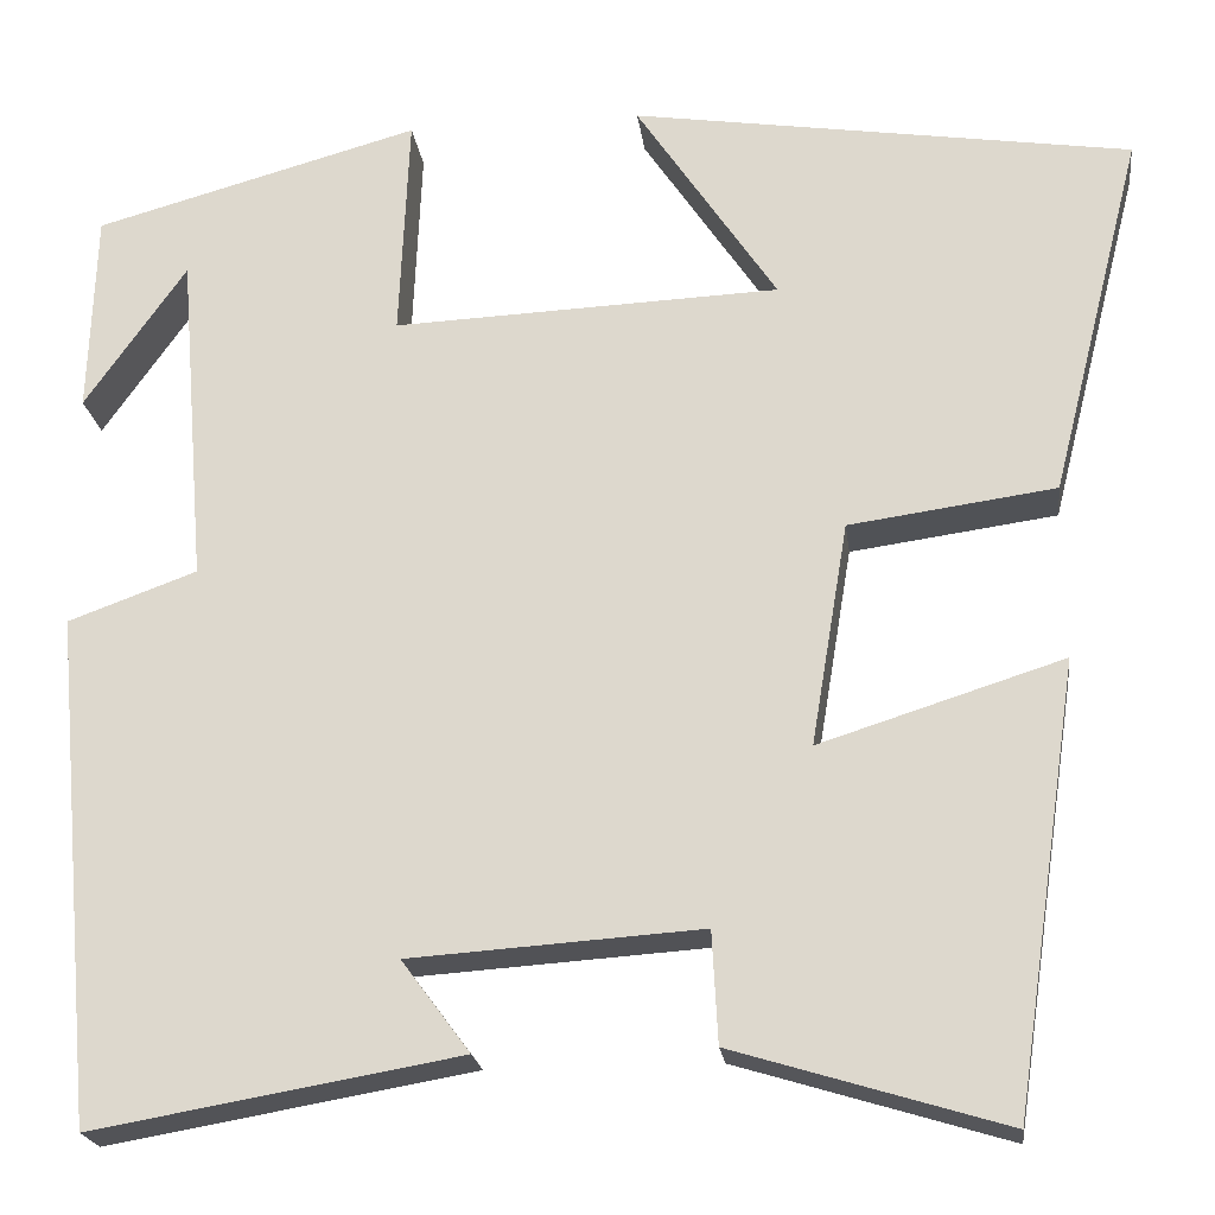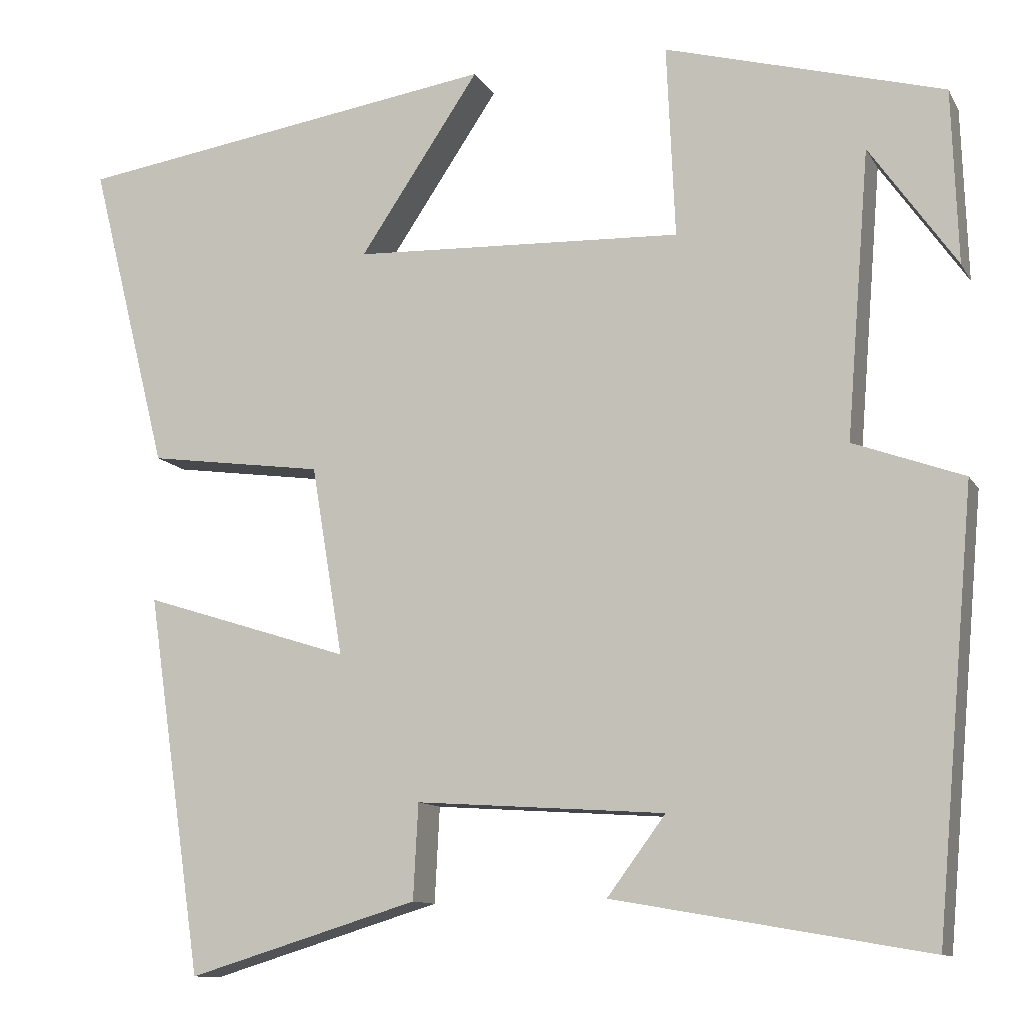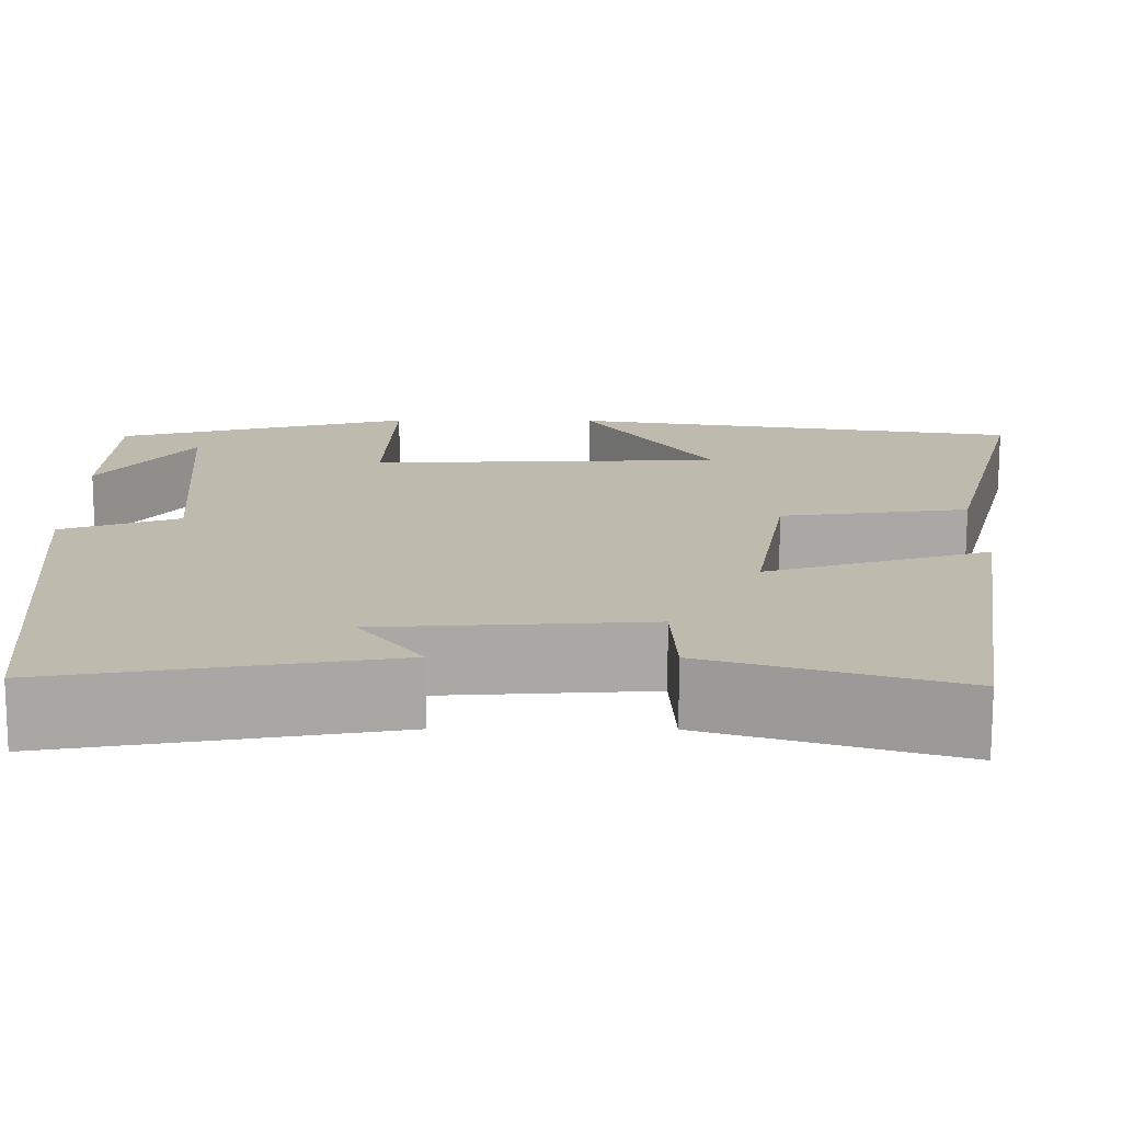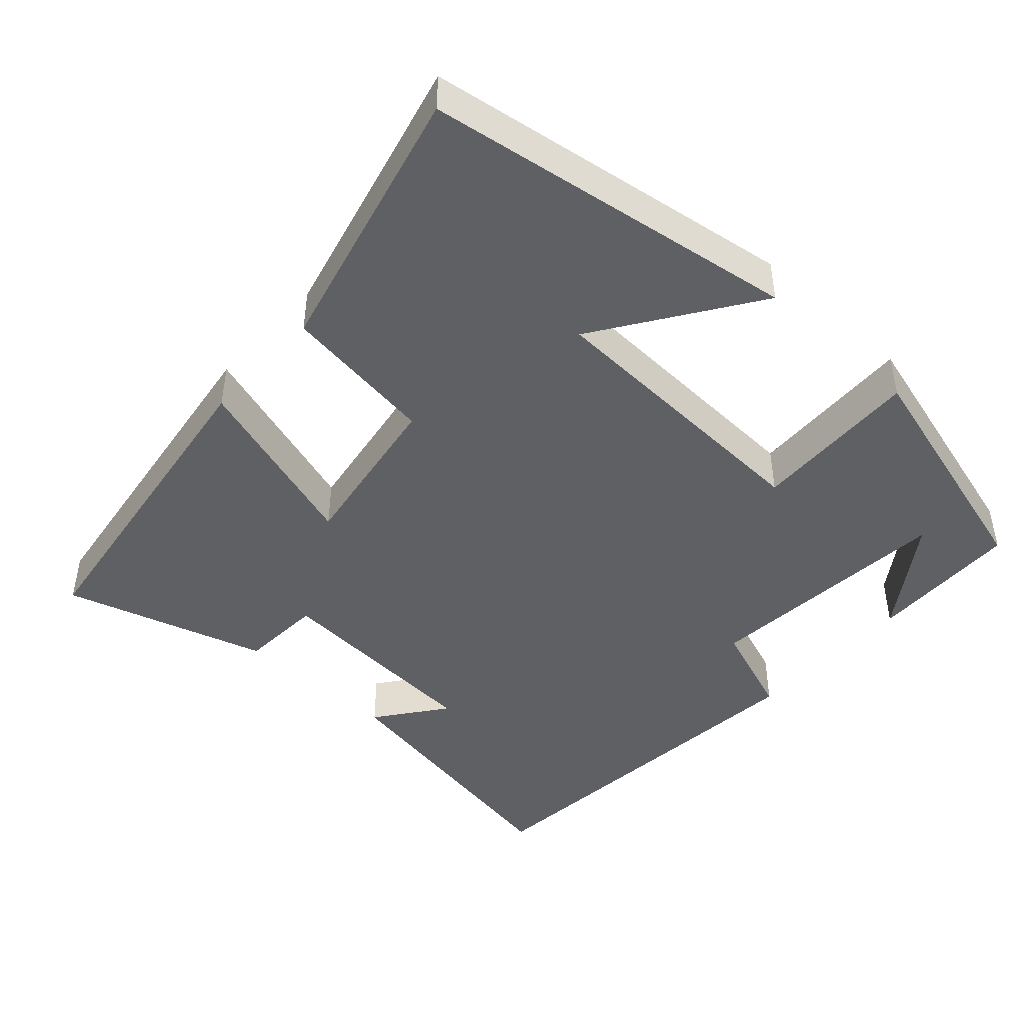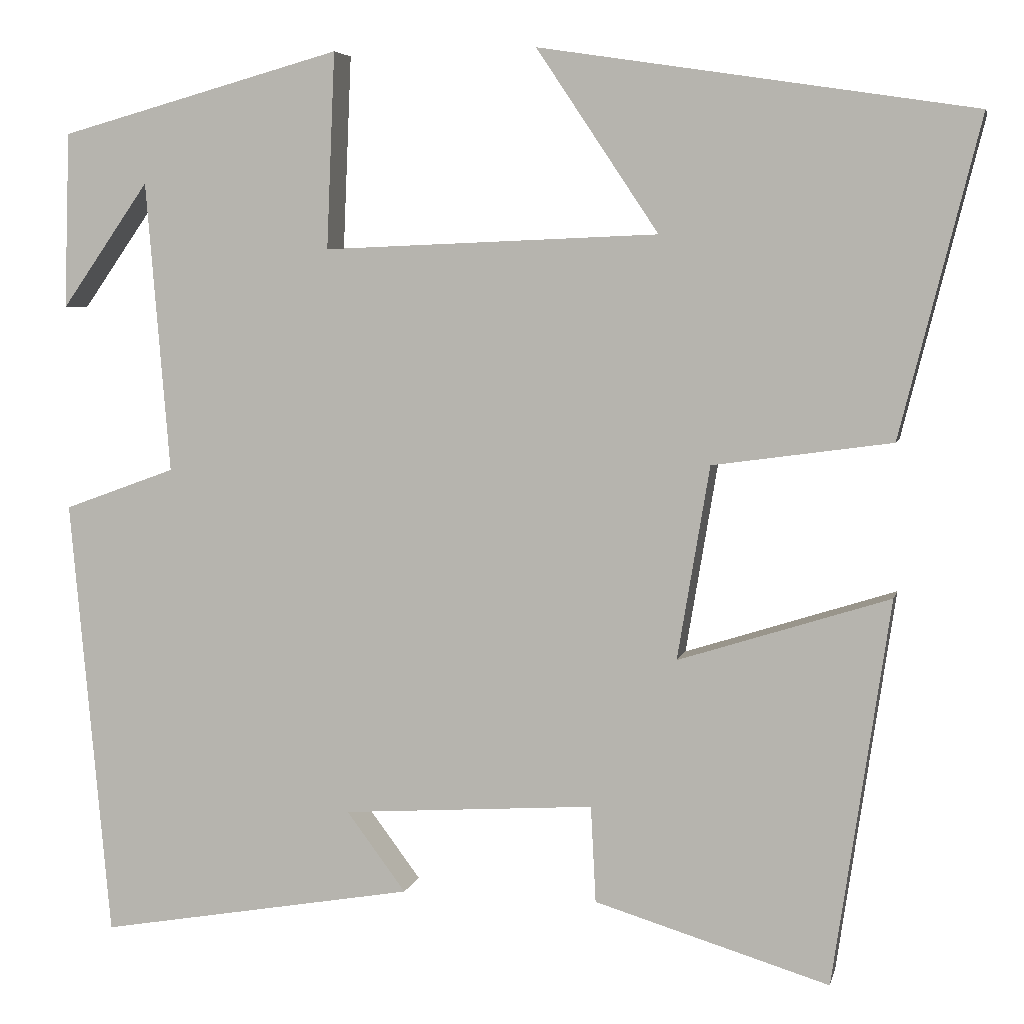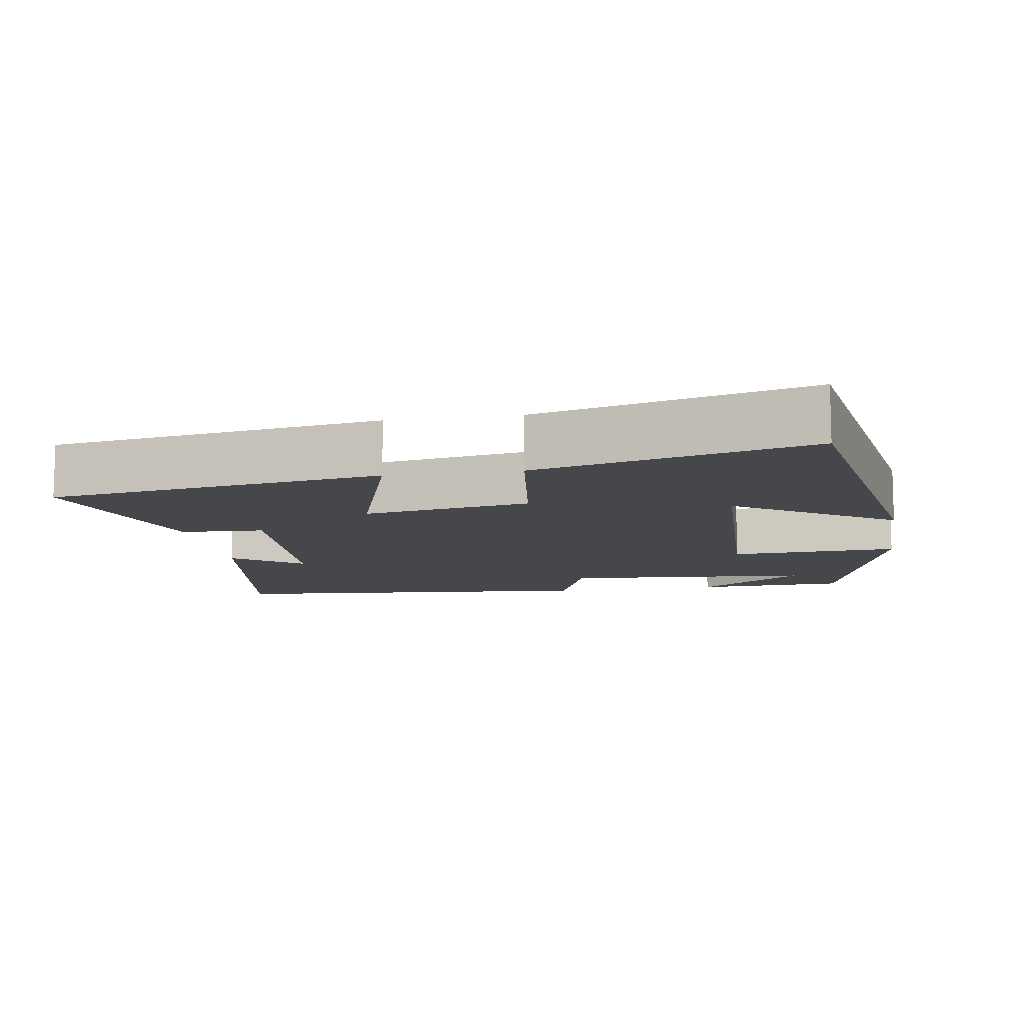
<metadata>
{"format":"obj","ext":"obj","renderer":"f3d","projection":"perspective","resolution":1024,"background":"white","views":[{"elev":-21.2,"azim":-172.8,"up":"+Z"},{"elev":-11.2,"azim":19.2,"up":"+Z"},{"elev":-74.5,"azim":179.9,"up":"+Z"},{"elev":-45.2,"azim":-42.5,"up":"+Y"},{"elev":5.3,"azim":-167.6,"up":"+Z"},{"elev":-10.6,"azim":-80.5,"up":"+Y"}]}
</metadata>
<code>
v -0.594 0.07 0.422
v -0.083 0.07 0.5
v -0.227 0.07 0.285
v 0.169 0.07 0.269
v 0.159 0.07 0.5
v 0.493 0.07 0.408
v 0.5 0.07 0.2
v 0.396 0.07 0.348
v 0.368 0.07 0.004
v 0.5 0.07 -0.044
v 0.453 0.07 -0.565
v 0.078 0.07 -0.5
v 0.148 0.07 -0.406
v -0.15 0.07 -0.386
v -0.156 0.07 -0.5
v -0.433 0.07 -0.584
v -0.5 0.07 -0.129
v -0.251 0.07 -0.208
v -0.289 0.07 0.02
v -0.5 0.07 0.049
v -0.594 0 0.422
v -0.083 0 0.5
v -0.227 0 0.285
v 0.169 0 0.269
v 0.159 0 0.5
v 0.493 0 0.408
v 0.5 0 0.2
v 0.396 0 0.348
v 0.368 0 0.004
v 0.5 0 -0.044
v 0.453 0 -0.565
v 0.078 0 -0.5
v 0.148 0 -0.406
v -0.15 0 -0.386
v -0.156 0 -0.5
v -0.433 0 -0.584
v -0.5 0 -0.129
v -0.251 0 -0.208
v -0.289 0 0.02
v -0.5 0 0.049
f 19 20 1
f 16 17 18
f 15 16 18
f 14 15 18
f 13 14 18 19
f 10 11 12 13
f 9 10 13 19
f 8 9 19
f 6 7 8
f 4 5 6 8
f 4 8 19
f 3 4 19
f 1 2 3
f 1 3 19
f 21 40 39
f 38 37 36
f 38 36 35
f 38 35 34
f 39 38 34 33
f 33 32 31 30
f 39 33 30 29
f 39 29 28
f 28 27 26
f 28 26 25 24
f 39 28 24
f 39 24 23
f 23 22 21
f 39 23 21
f 1 21 22 2
f 2 22 23 3
f 3 23 24 4
f 4 24 25 5
f 5 25 26 6
f 6 26 27 7
f 7 27 28 8
f 8 28 29 9
f 9 29 30 10
f 10 30 31 11
f 11 31 32 12
f 12 32 33 13
f 13 33 34 14
f 14 34 35 15
f 15 35 36 16
f 16 36 37 17
f 17 37 38 18
f 18 38 39 19
f 19 39 40 20
f 20 40 21 1

</code>
